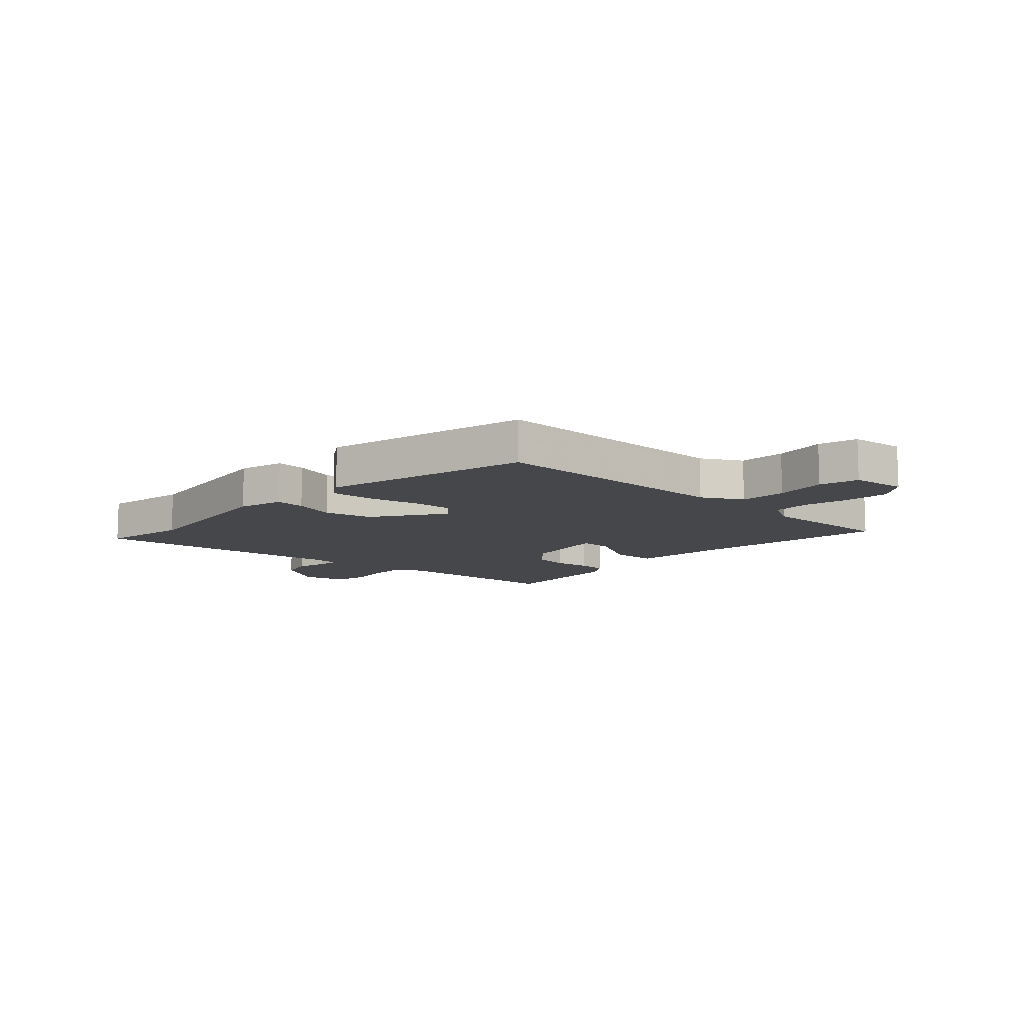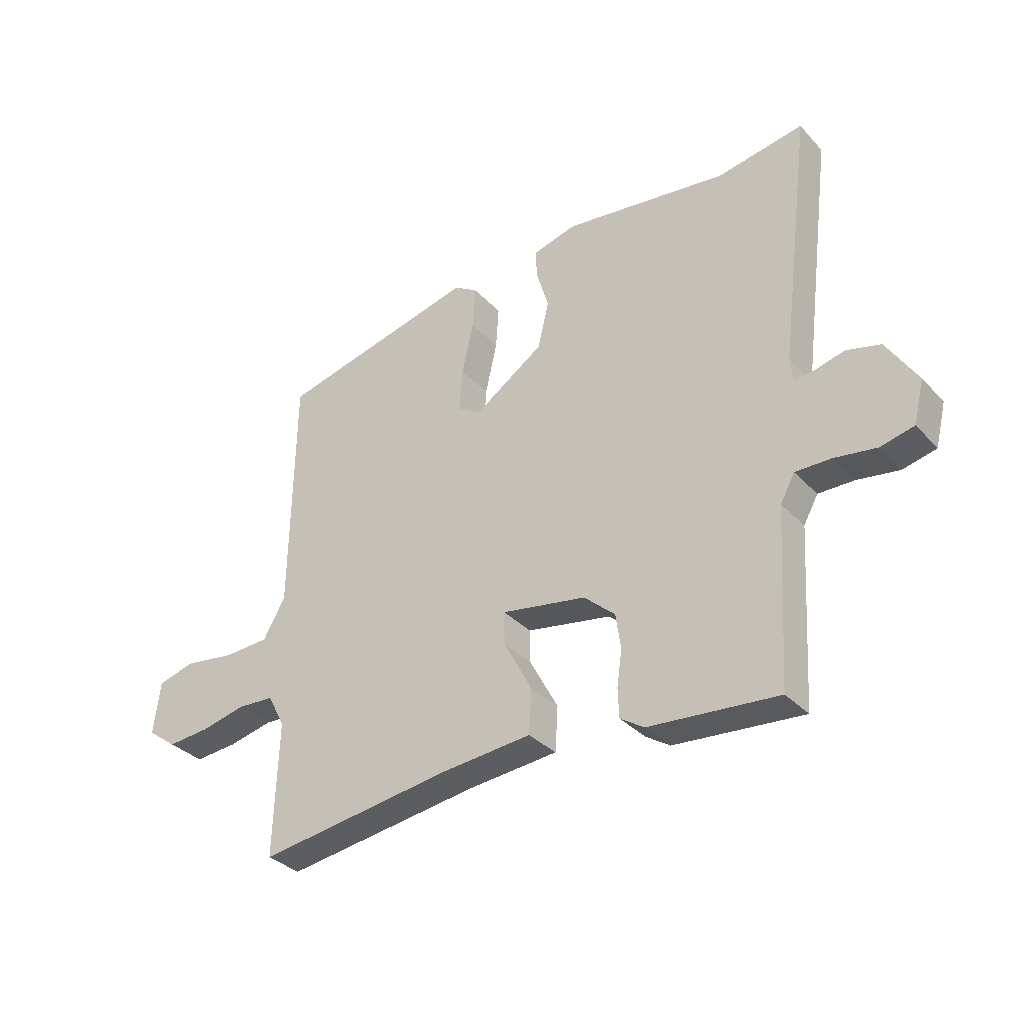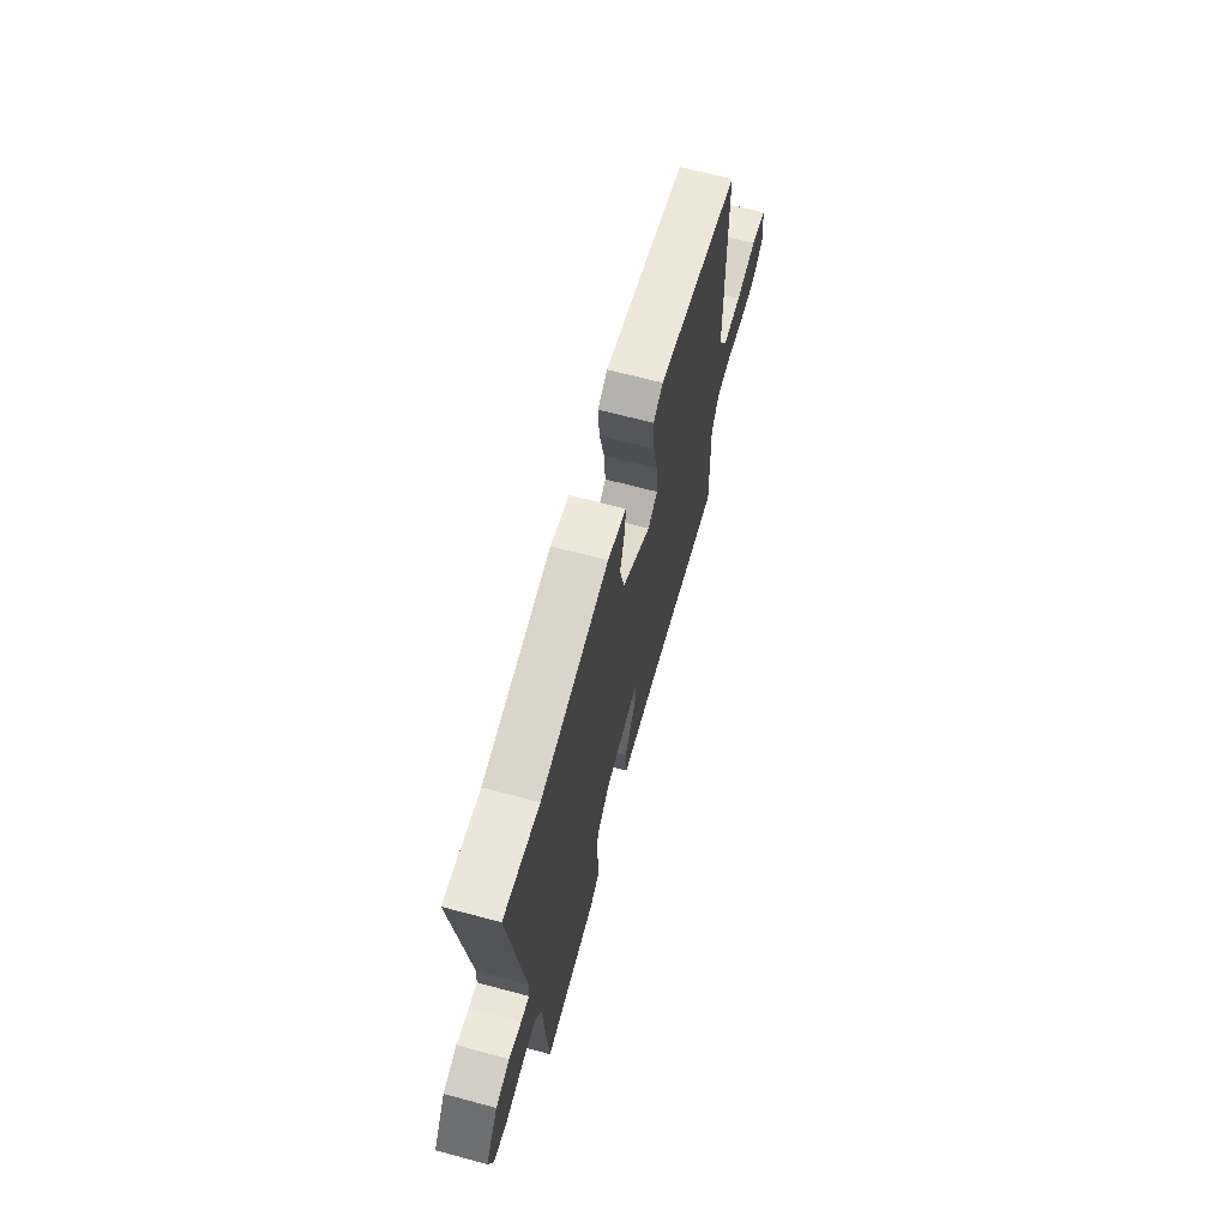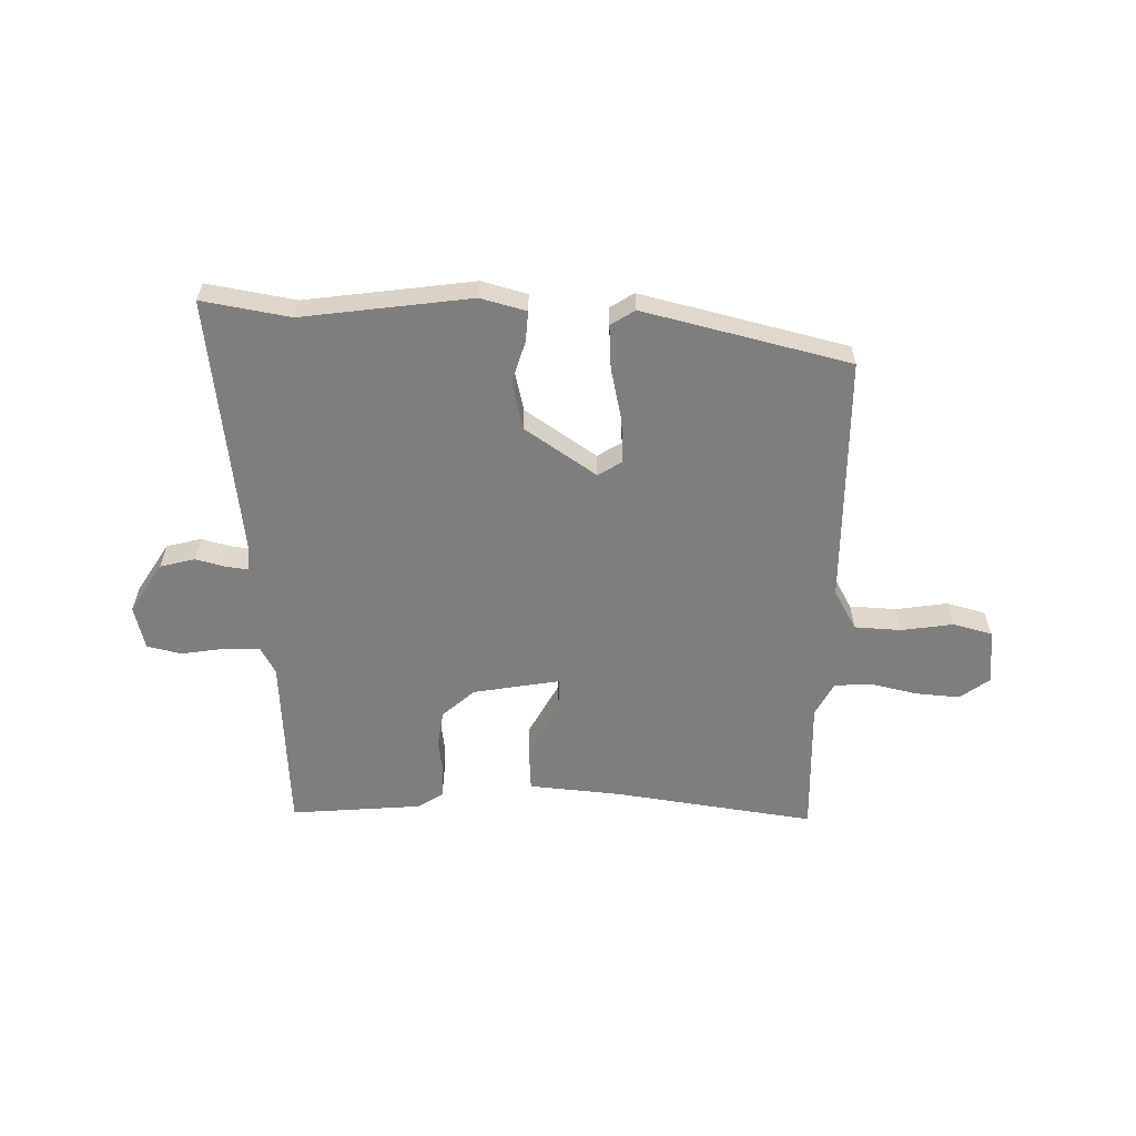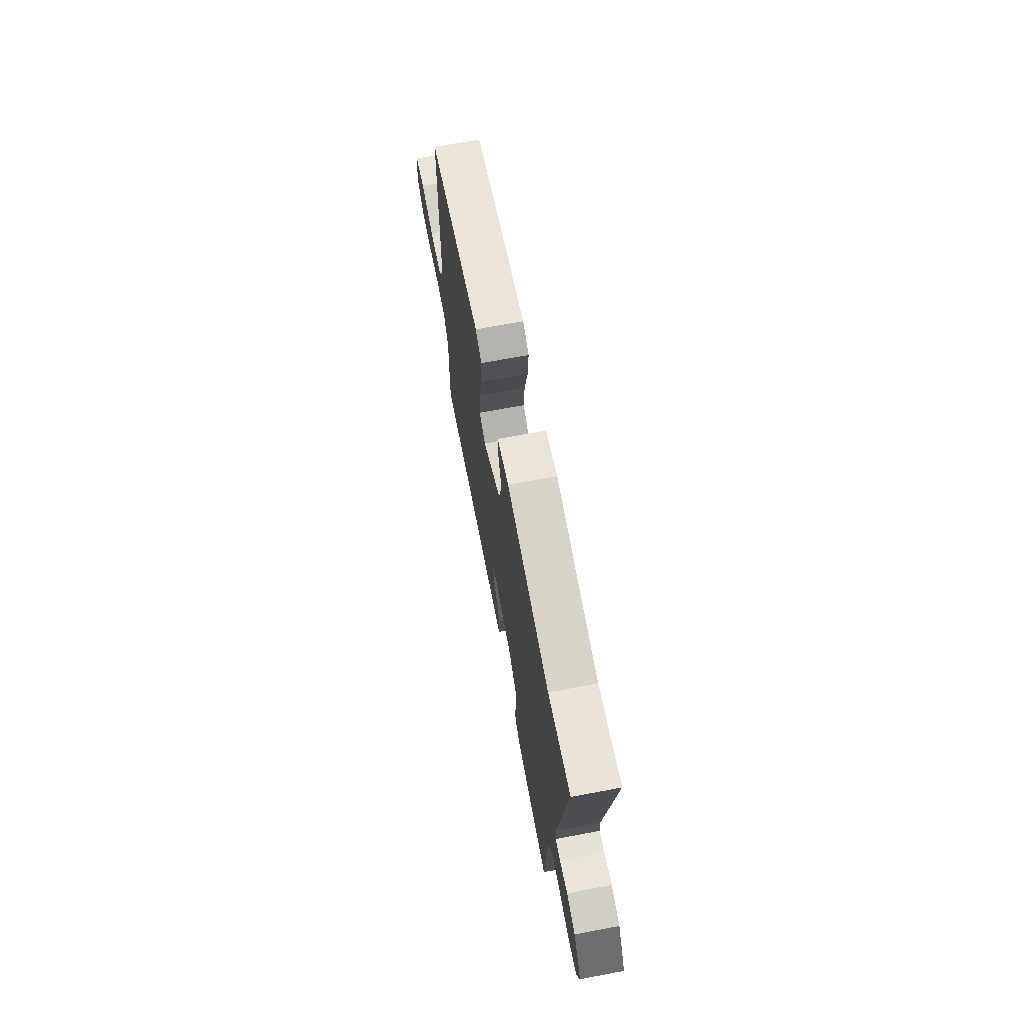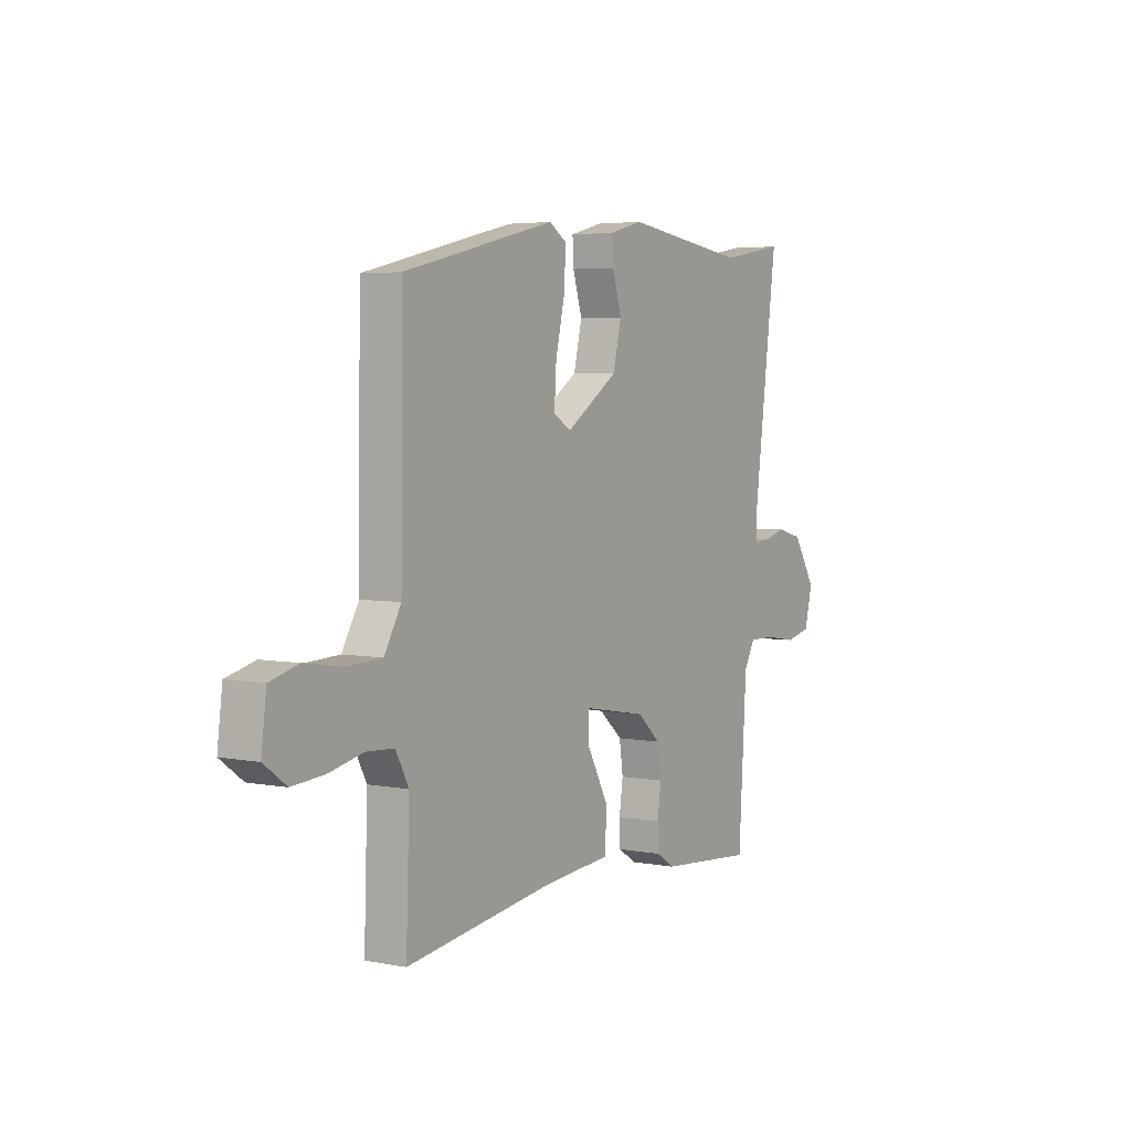
<metadata>
{"format":"obj","ext":"obj","renderer":"f3d","projection":"perspective","resolution":1024,"background":"white","views":[{"elev":-10.6,"azim":46.8,"up":"+Y"},{"elev":-33.7,"azim":-144.2,"up":"+Z"},{"elev":66.2,"azim":-74.9,"up":"+Z"},{"elev":-59.4,"azim":-1.4,"up":"+Y"},{"elev":68.8,"azim":-100.7,"up":"+Z"},{"elev":4.3,"azim":122.1,"up":"+Z"}]}
</metadata>
<code>
v 0.496 0.07 -0.501
v 0.144 0.07 -0.452
v -0.018 0.07 -0.438
v -0.023 0.07 -0.359
v 0.028 0.07 -0.264
v 0.029 0.07 -0.205
v -0.123 0.07 -0.232
v -0.179 0.07 -0.282
v -0.188 0.07 -0.345
v -0.179 0.07 -0.409
v -0.181 0.07 -0.461
v -0.224 0.07 -0.489
v -0.455 0.07 -0.509
v -0.474 0.07 -0.197
v -0.5 0.07 -0.15
v -0.564 0.07 -0.151
v -0.639 0.07 -0.163
v -0.699 0.07 -0.149
v -0.718 0.07 -0.073
v -0.663 0.07 0.015
v -0.602 0.07 0.031
v -0.548 0.07 0.017
v -0.512 0.07 0.013
v -0.509 0.07 0.058
v -0.567 0.07 0.511
v -0.412 0.07 0.485
v -0.117 0.07 0.526
v -0.037 0.07 0.505
v -0.04 0.07 0.453
v -0.062 0.07 0.379
v -0.042 0.07 0.295
v 0.083 0.07 0.211
v 0.125 0.07 0.237
v 0.12 0.07 0.314
v 0.099 0.07 0.407
v 0.094 0.07 0.484
v 0.136 0.07 0.511
v 0.497 0.07 0.425
v 0.503 0.07 -0.009
v 0.543 0.07 -0.079
v 0.625 0.07 -0.083
v 0.716 0.07 -0.069
v 0.784 0.07 -0.087
v 0.796 0.07 -0.183
v 0.743 0.07 -0.222
v 0.666 0.07 -0.216
v 0.585 0.07 -0.198
v 0.519 0.07 -0.202
v 0.488 0.07 -0.261
v 0.496 0 -0.501
v 0.144 0 -0.452
v -0.018 0 -0.438
v -0.023 0 -0.359
v 0.028 0 -0.264
v 0.029 0 -0.205
v -0.123 0 -0.232
v -0.179 0 -0.282
v -0.188 0 -0.345
v -0.179 0 -0.409
v -0.181 0 -0.461
v -0.224 0 -0.489
v -0.455 0 -0.509
v -0.474 0 -0.197
v -0.5 0 -0.15
v -0.564 0 -0.151
v -0.639 0 -0.163
v -0.699 0 -0.149
v -0.718 0 -0.073
v -0.663 0 0.015
v -0.602 0 0.031
v -0.548 0 0.017
v -0.512 0 0.013
v -0.509 0 0.058
v -0.567 0 0.511
v -0.412 0 0.485
v -0.117 0 0.526
v -0.037 0 0.505
v -0.04 0 0.453
v -0.062 0 0.379
v -0.042 0 0.295
v 0.083 0 0.211
v 0.125 0 0.237
v 0.12 0 0.314
v 0.099 0 0.407
v 0.094 0 0.484
v 0.136 0 0.511
v 0.497 0 0.425
v 0.503 0 -0.009
v 0.543 0 -0.079
v 0.625 0 -0.083
v 0.716 0 -0.069
v 0.784 0 -0.087
v 0.796 0 -0.183
v 0.743 0 -0.222
v 0.666 0 -0.216
v 0.585 0 -0.198
v 0.519 0 -0.202
v 0.488 0 -0.261
f 44 45 46 47
f 44 47 48
f 41 42 43 44
f 40 41 44 48
f 39 40 48 49
f 37 38 39 49
f 34 35 36 37
f 33 34 37 49
f 27 28 29 30
f 26 27 30 31
f 24 25 26 31
f 23 24 31 32
f 19 20 21 22
f 19 22 23
f 16 17 18 19
f 15 16 19 23
f 14 15 23 32
f 9 10 11 12
f 8 9 12 13
f 7 8 13 14
f 2 3 4 5
f 2 5 6
f 1 2 6
f 49 1 6
f 33 49 6
f 14 32 33
f 6 7 14 33
f 96 95 94 93
f 97 96 93
f 93 92 91 90
f 97 93 90 89
f 98 97 89 88
f 98 88 87 86
f 86 85 84 83
f 98 86 83 82
f 79 78 77 76
f 80 79 76 75
f 80 75 74 73
f 81 80 73 72
f 71 70 69 68
f 72 71 68
f 68 67 66 65
f 72 68 65 64
f 81 72 64 63
f 61 60 59 58
f 62 61 58 57
f 63 62 57 56
f 54 53 52 51
f 55 54 51
f 55 51 50
f 55 50 98
f 55 98 82
f 82 81 63
f 82 63 56 55
f 1 50 51 2
f 2 51 52 3
f 3 52 53 4
f 4 53 54 5
f 5 54 55 6
f 6 55 56 7
f 7 56 57 8
f 8 57 58 9
f 9 58 59 10
f 10 59 60 11
f 11 60 61 12
f 12 61 62 13
f 13 62 63 14
f 14 63 64 15
f 15 64 65 16
f 16 65 66 17
f 17 66 67 18
f 18 67 68 19
f 19 68 69 20
f 20 69 70 21
f 21 70 71 22
f 22 71 72 23
f 23 72 73 24
f 24 73 74 25
f 25 74 75 26
f 26 75 76 27
f 27 76 77 28
f 28 77 78 29
f 29 78 79 30
f 30 79 80 31
f 31 80 81 32
f 32 81 82 33
f 33 82 83 34
f 34 83 84 35
f 35 84 85 36
f 36 85 86 37
f 37 86 87 38
f 38 87 88 39
f 39 88 89 40
f 40 89 90 41
f 41 90 91 42
f 42 91 92 43
f 43 92 93 44
f 44 93 94 45
f 45 94 95 46
f 46 95 96 47
f 47 96 97 48
f 48 97 98 49
f 49 98 50 1

</code>
